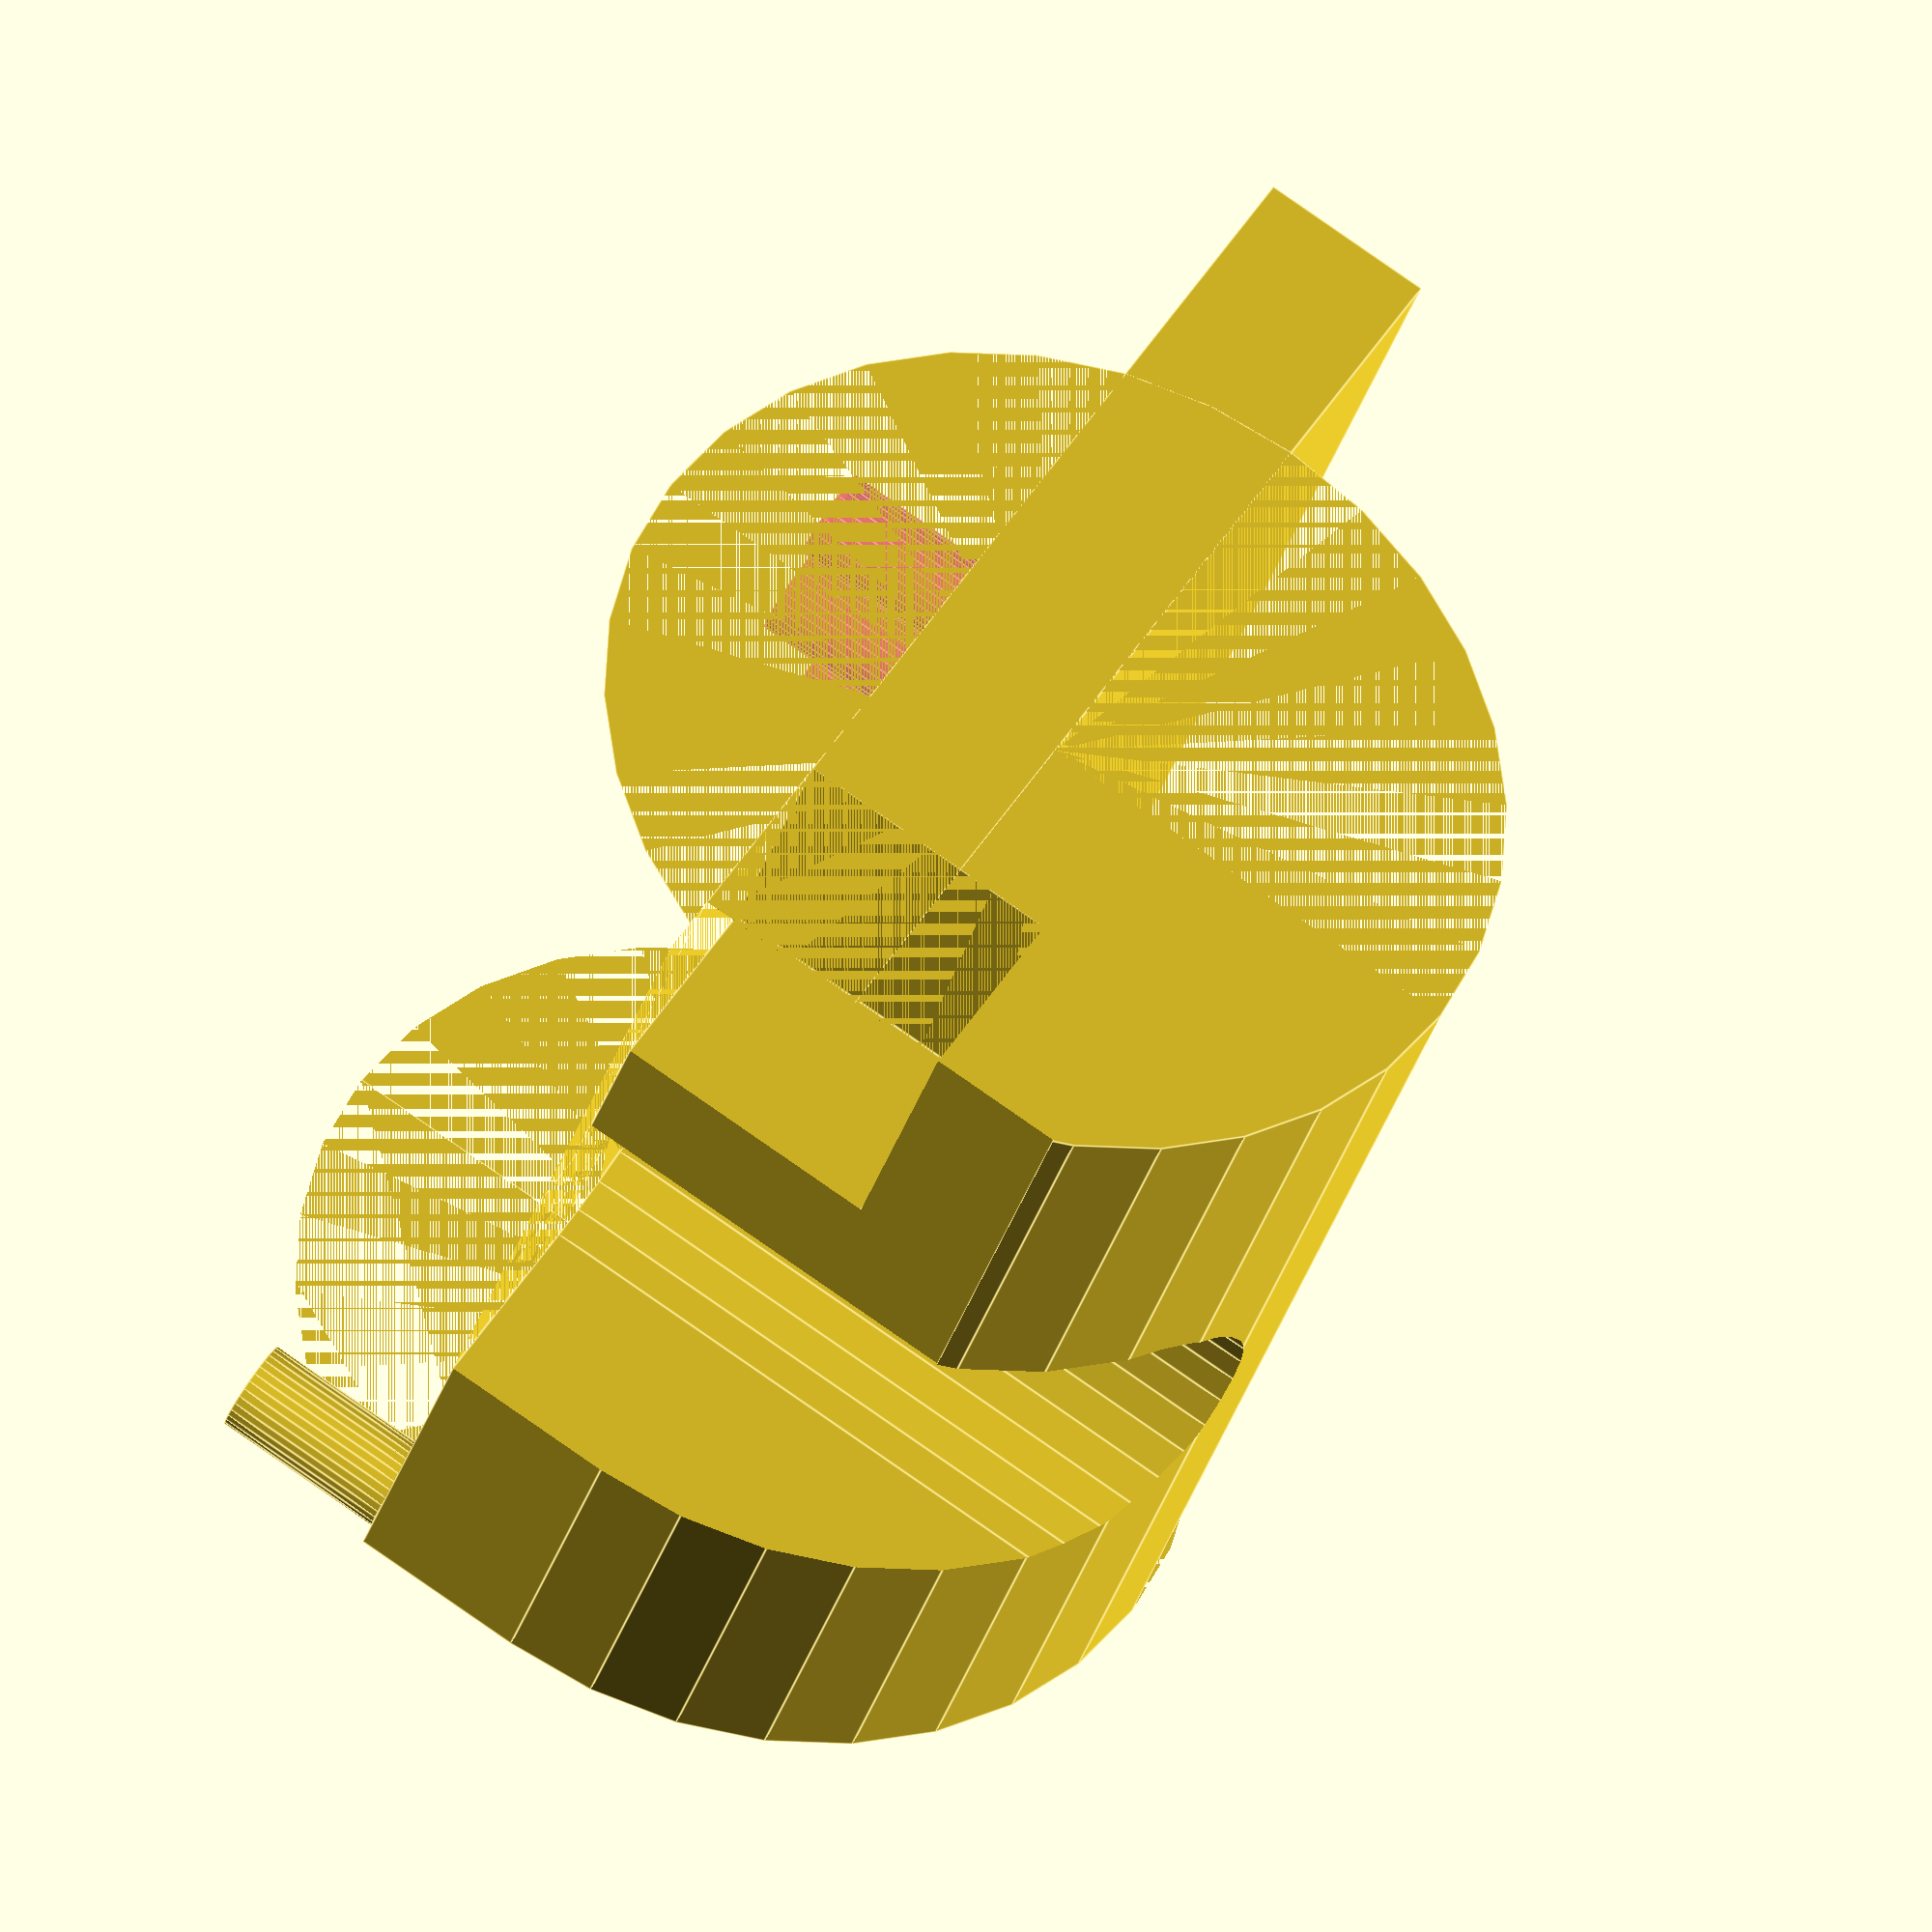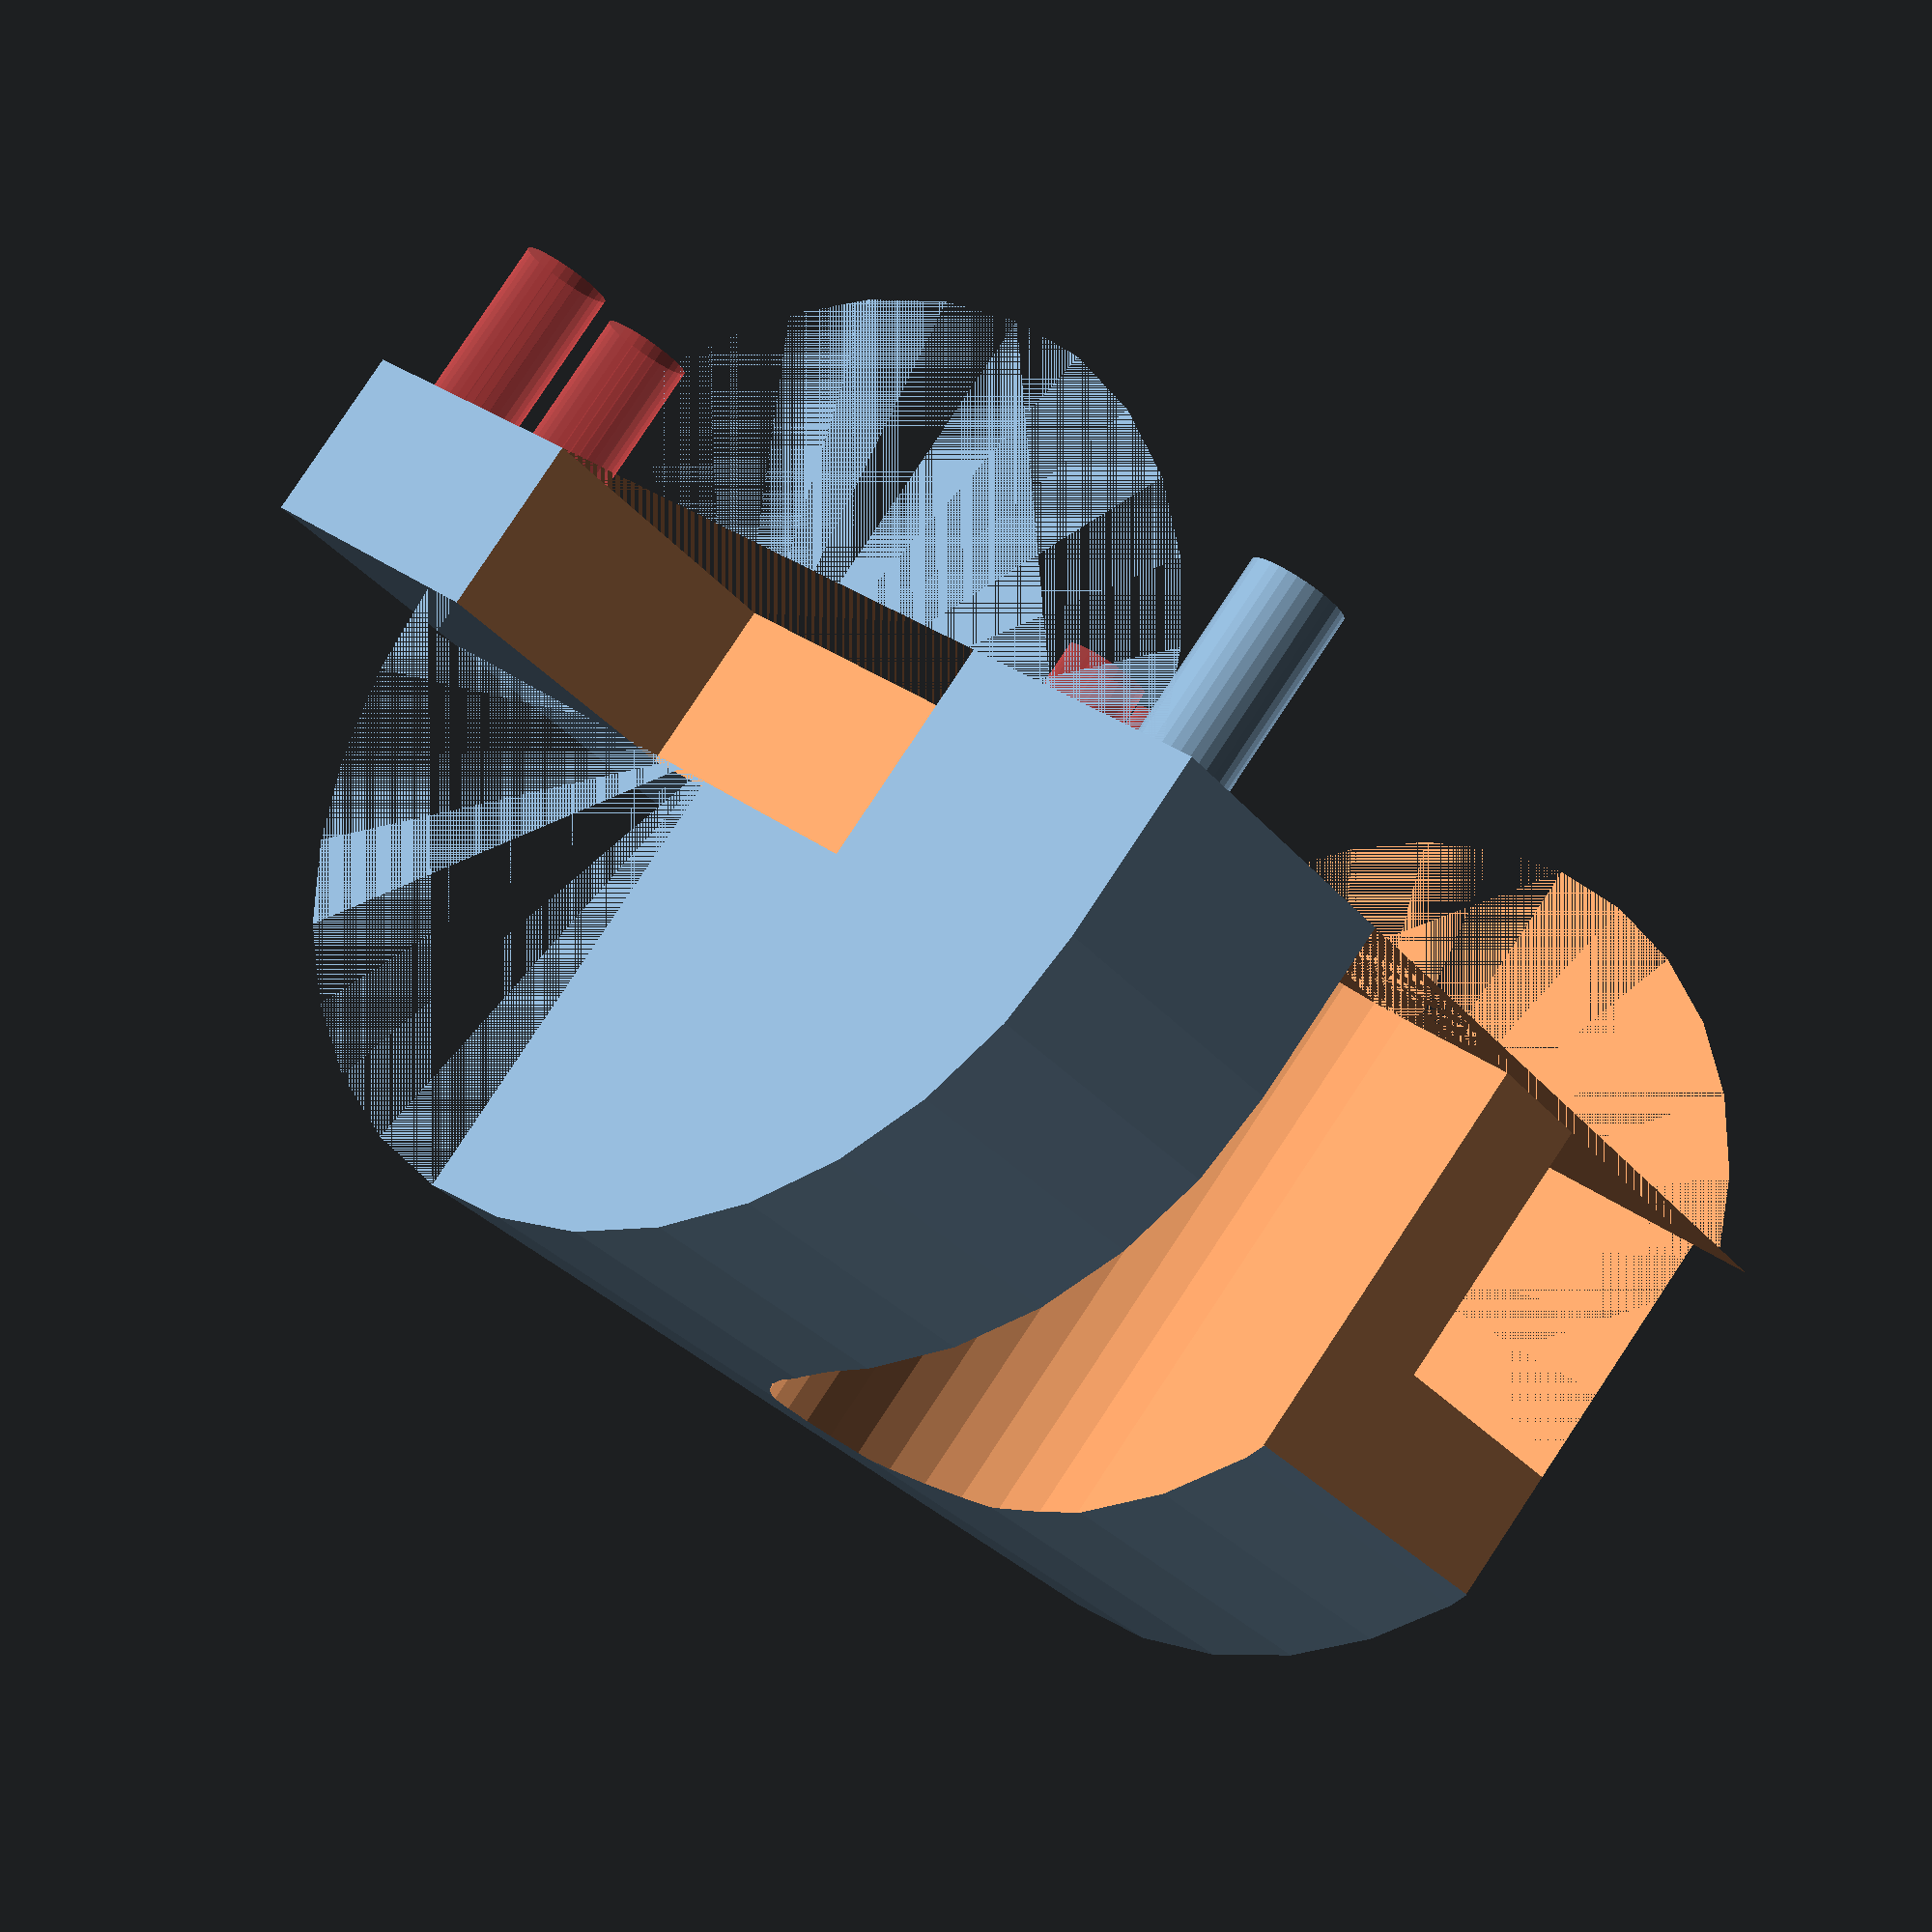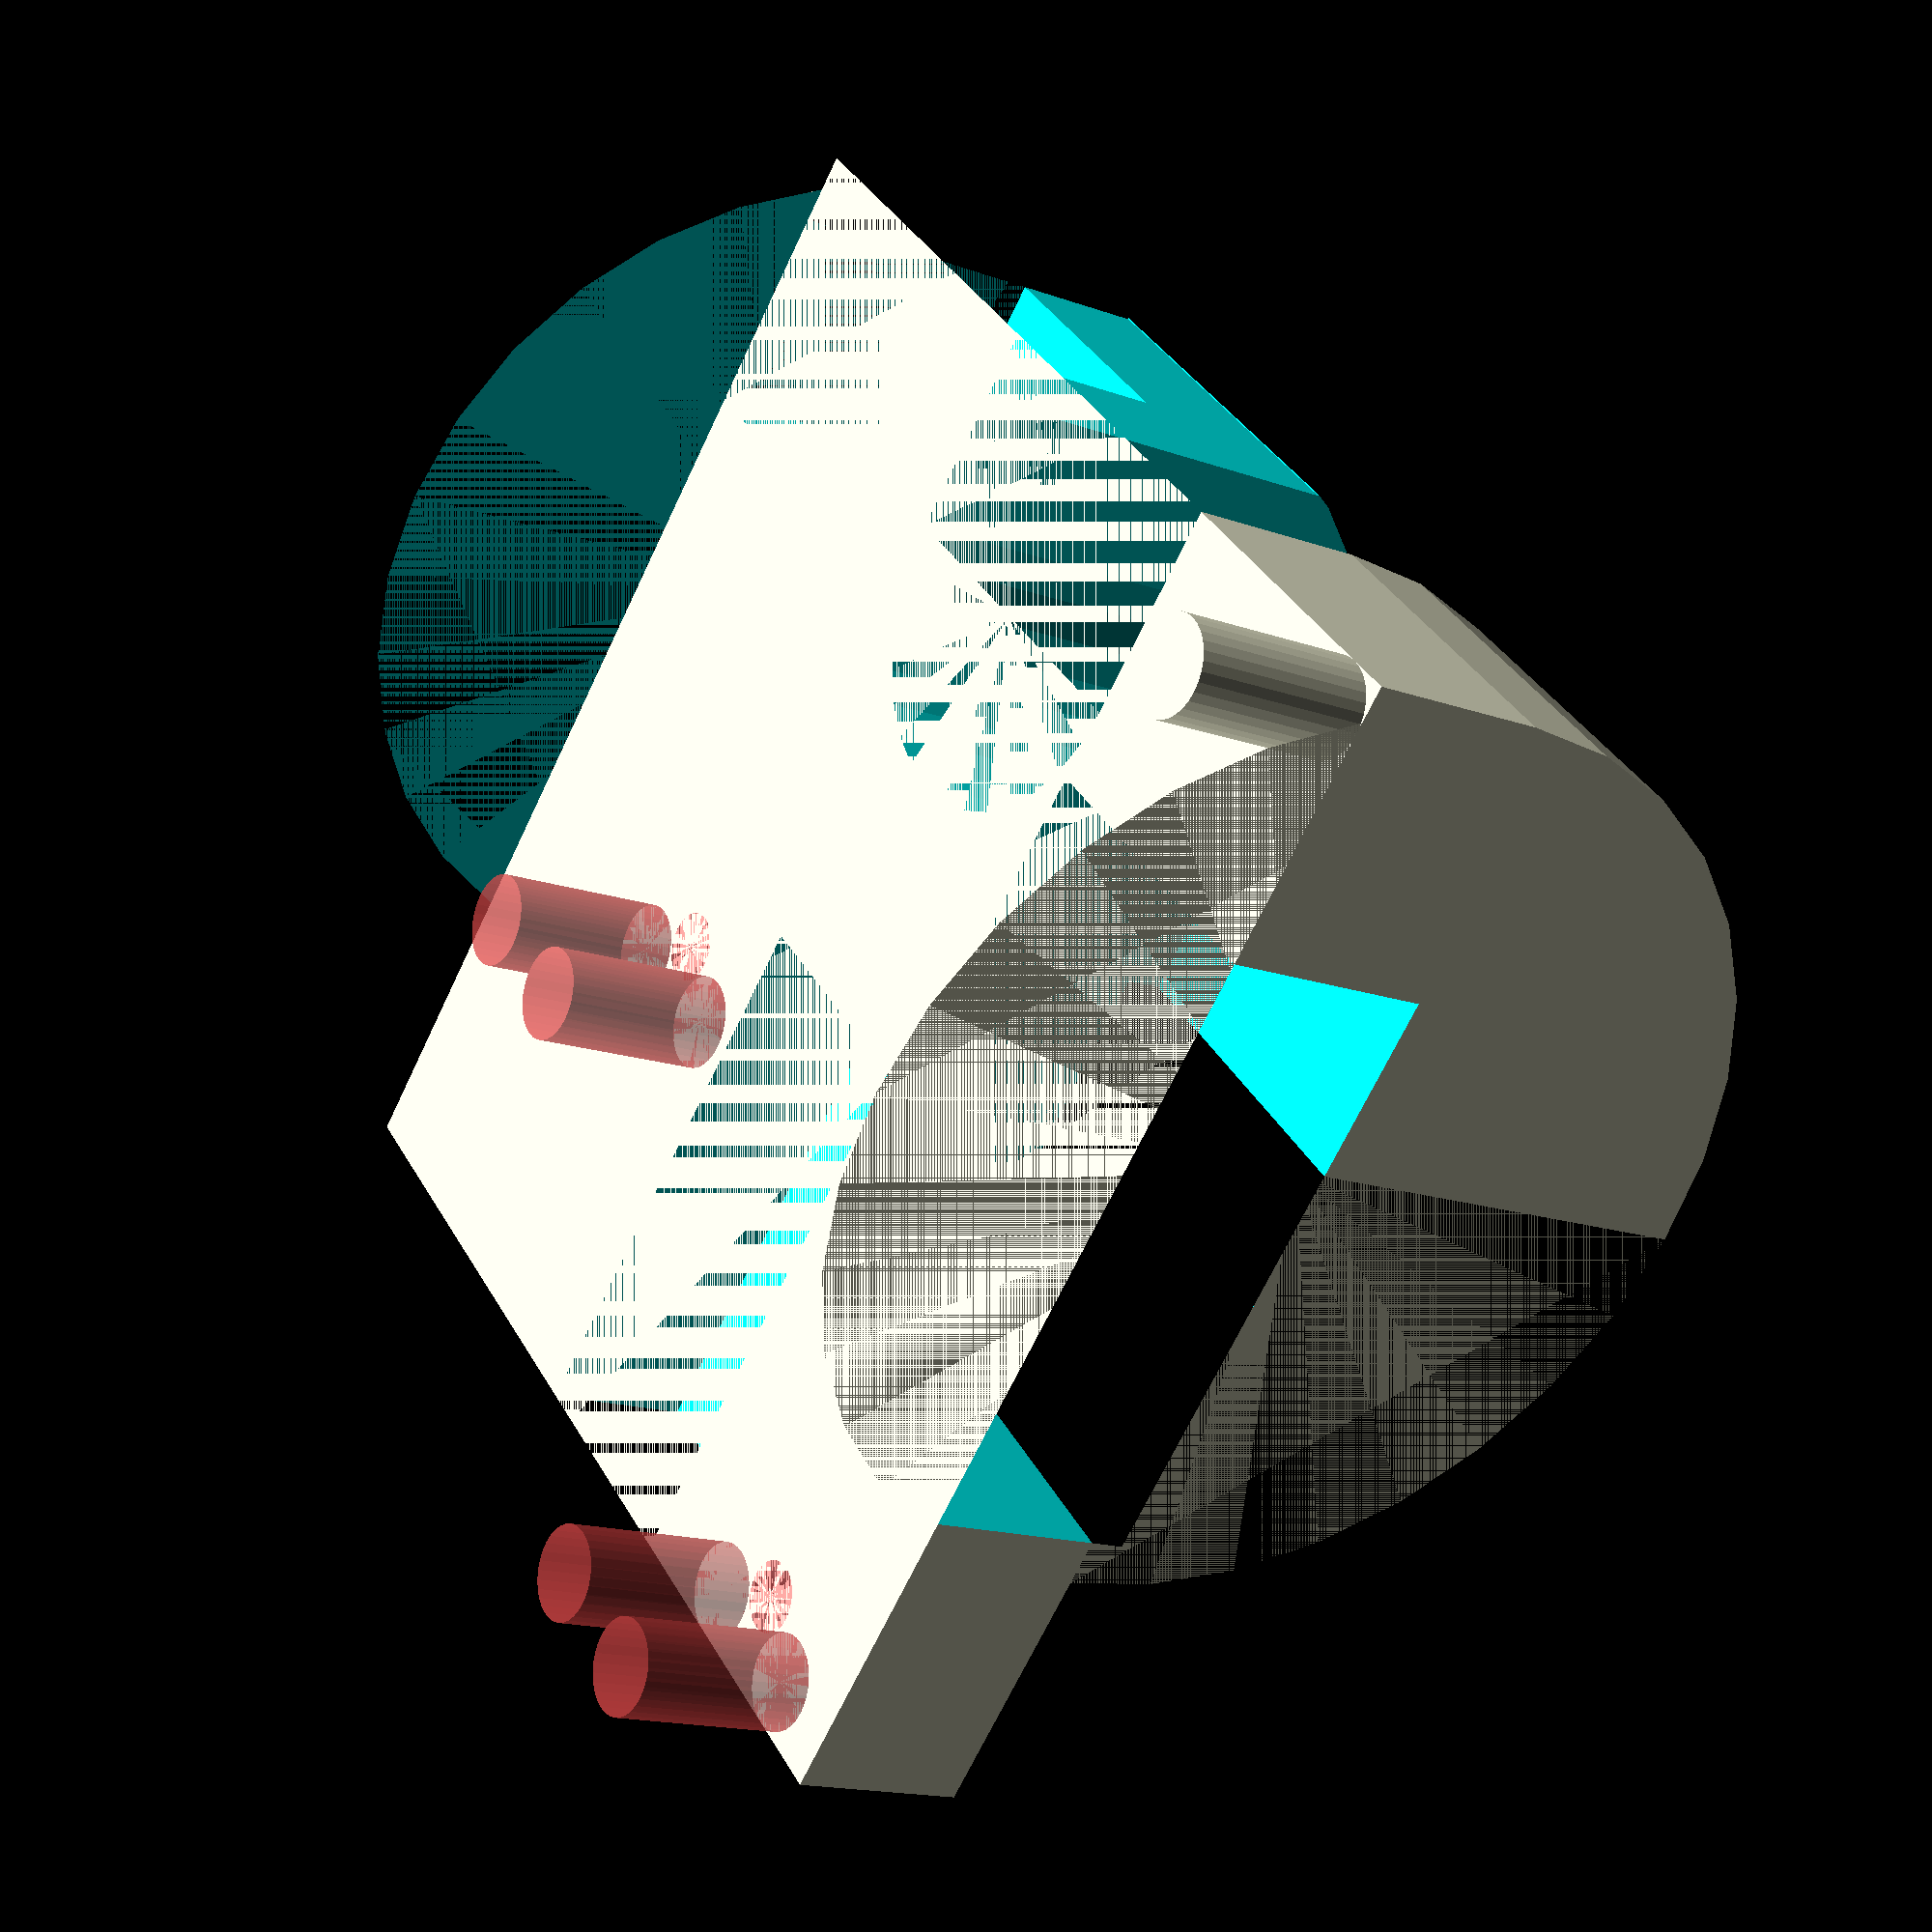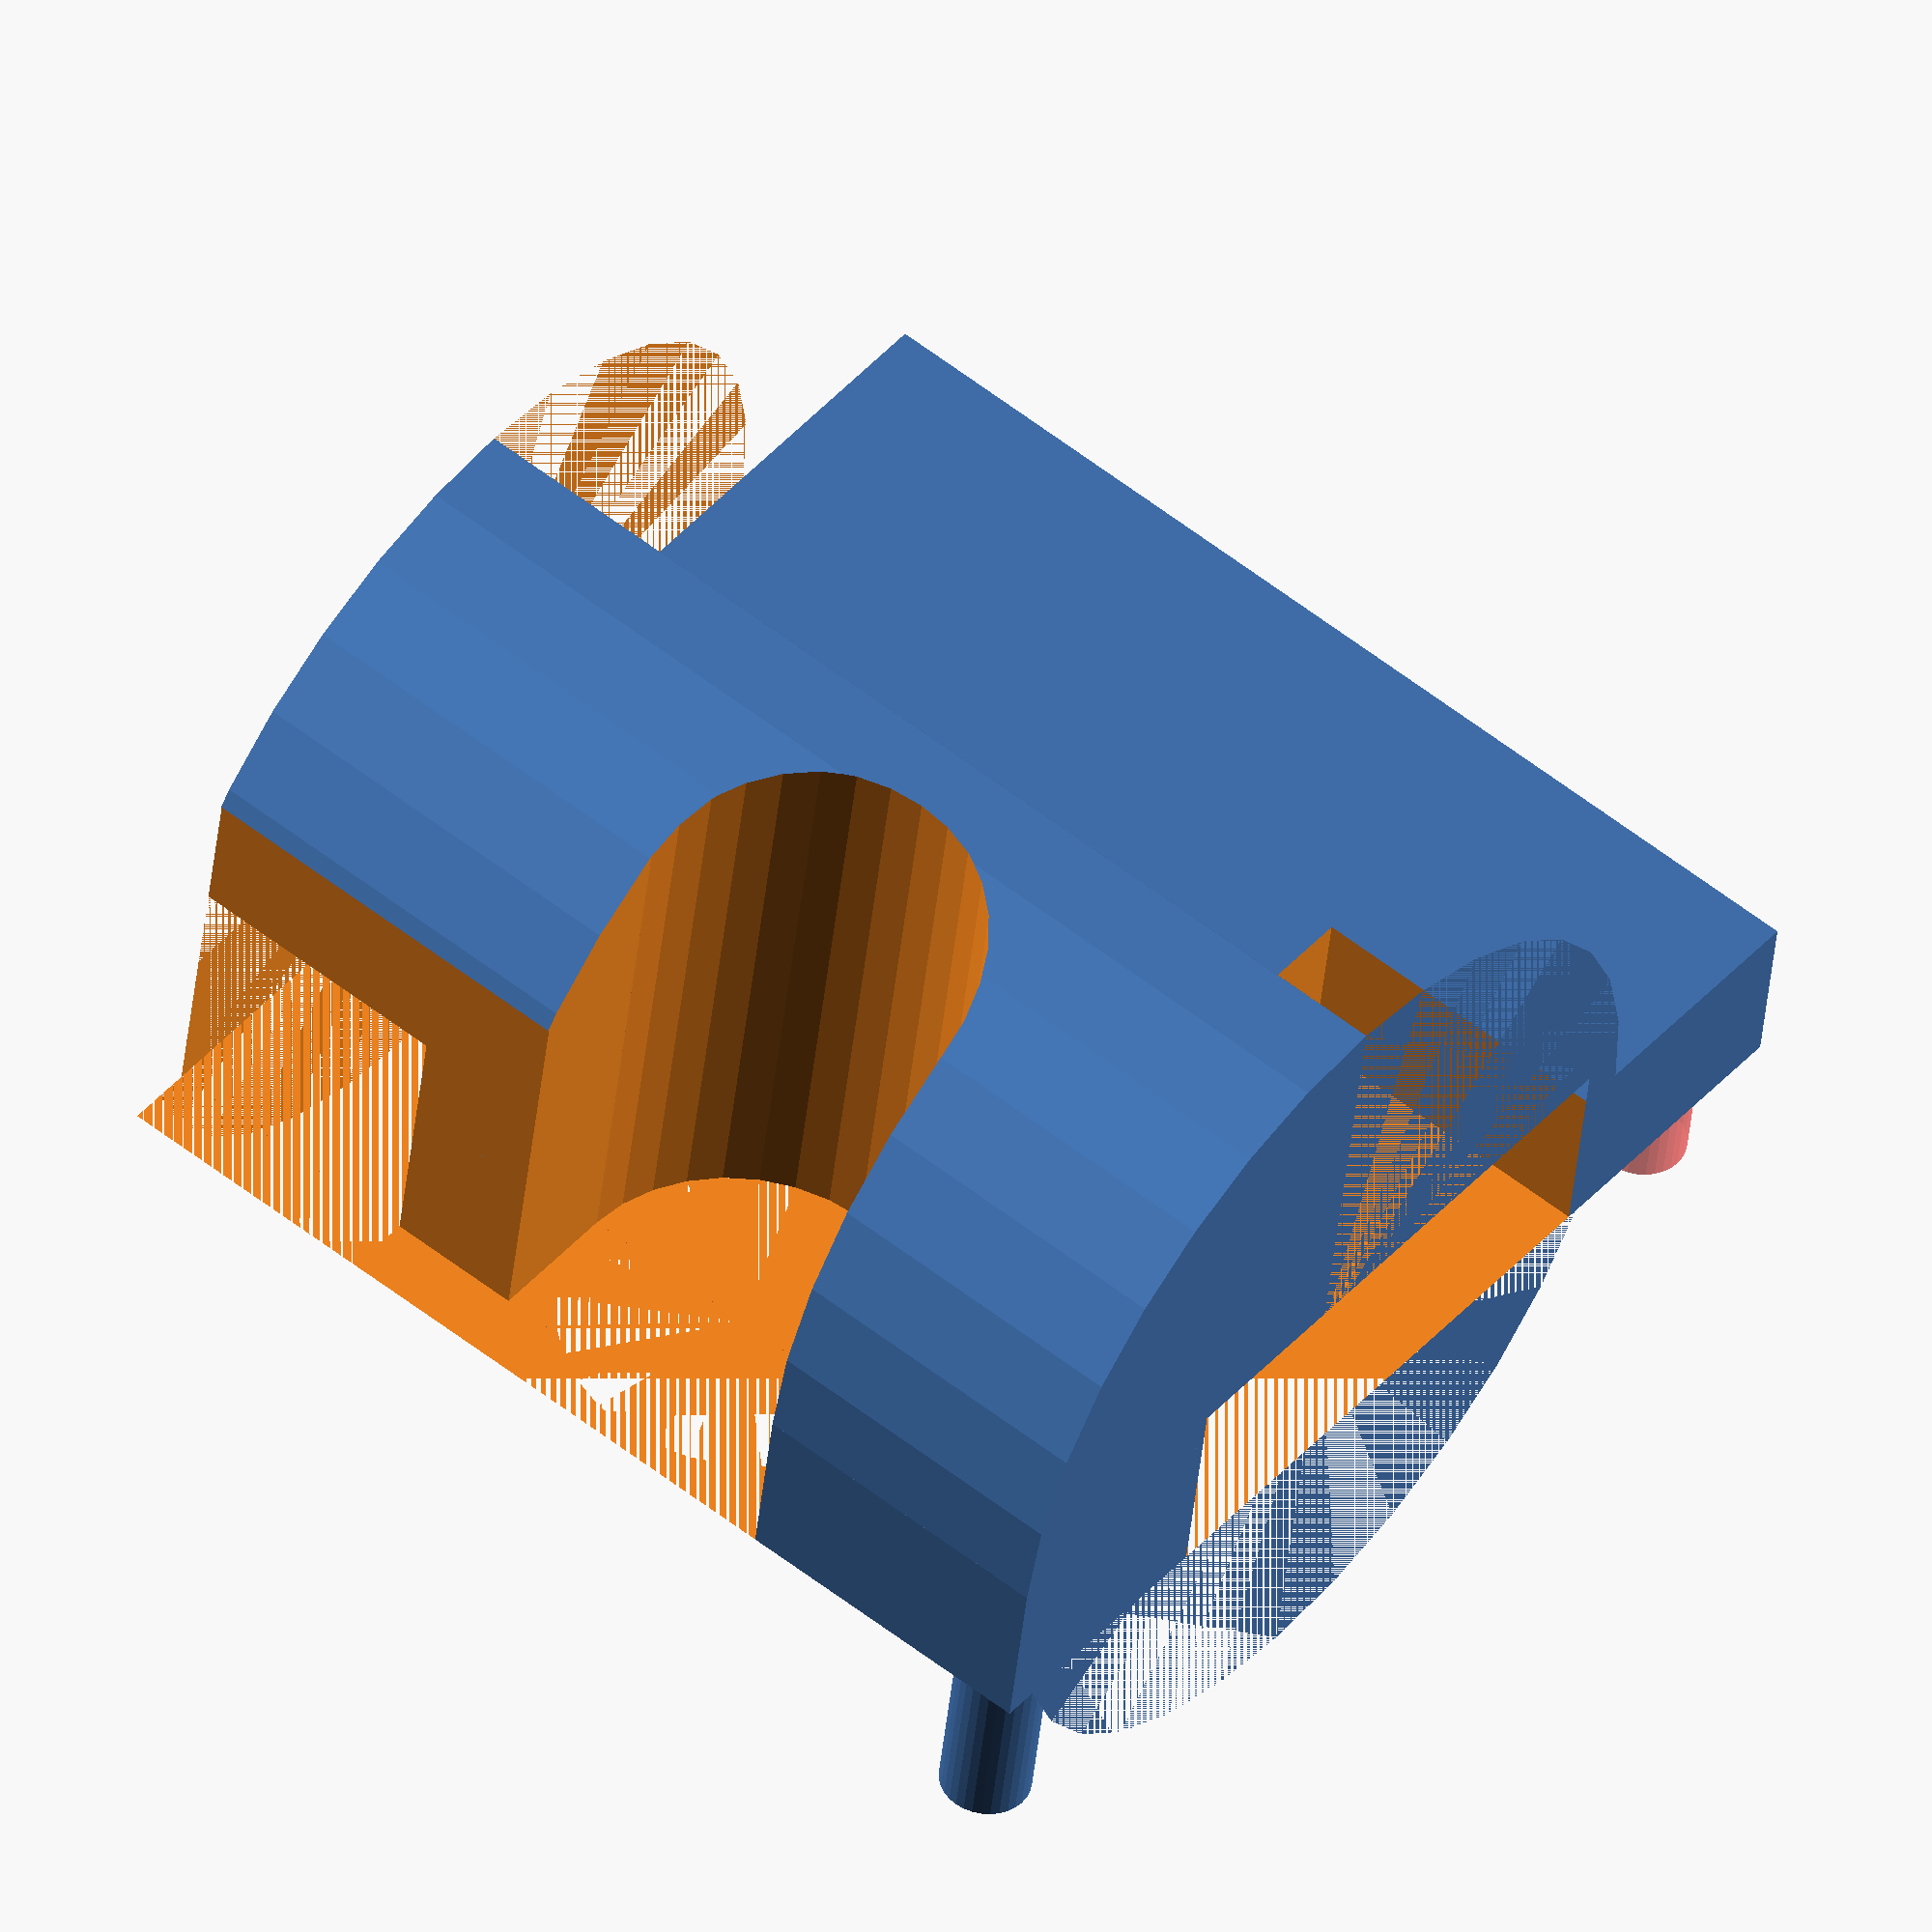
<openscad>
//lol here's a power/mode button support

$fn=32;

// hclearance left of cartridge area inside shell
// measured 10.75mm
hclearance=10;
vclearance=13.84;

// peg keepout
//D measured 7.58mm
pegD=8;
//Inset measured ~ 4.88mm
pegI=4.5;
//Y
pegY=11;

//mode board
// H
modeh=24;
// W
modew=25.5;

//mode button itself
// H
mbutth=6;
// W
mbuttw=6;
// D
mbuttd=6;

//face clearance
facecw=10.5;
facech=7;

//Switch
//H
mswh=4.6;
//W measured 12.69mm
msww=13;
//D 
mswd=7;
//Offset
mswo=6;

//Connector
//H
mconh=3.2;
//W
mconw=4.4;
//D
mcond=5.4;
//X Offset
mconox=13.5;
//Y Offset
mconoy=7.8;

//Mounting holes
//Top X
tx=23.5;
//Top Y
ty=3.5;
//Bot X
bx=15.5;
//Bot Y
by=16;

//top left
translate([-1,1,0])
cylinder(d=2, h=vclearance-hclearance);

//bottom left
translate([-1,1,0])
cylinder(d=2, h=vclearance-hclearance);

//top right
//translate([-modew+1,1,0])
//cylinder(d=2, h=vclearance-hclearance);

//right 1st attempt
//translate([-modew+1,mswd,0])
//#cylinder(d=2, h=vclearance-hclearance);

// bottom hole outlines
translate([-bx-1,by-mswd/2+2,0])
#cylinder(d=2, h=vclearance-hclearance);

translate([-bx-1,by+mswd/2-2,0])
#cylinder(d=2, h=vclearance-hclearance);

// top hole outlines
translate([-tx-1,ty-mswd/2+2,0])
#cylinder(d=2, h=vclearance-hclearance);

translate([-tx-1,ty+mswd/2-2,0])
#cylinder(d=2, h=vclearance-hclearance);


difference() {
base_block();
translate([-pegI, pegY, -vclearance]){
    cylinder(d=pegD, h=vclearance);
    translate([0,-pegD/2,0])
    cube([pegD,pegD,vclearance]);
}
    //mode button cut
    translate([-mbutth,modeh-mbutth,-mbuttd])
    cube([mbutth,mbuttw,mbuttd]);

    //mode button face cut
    translate([0-1.5,modeh-facecw,-facech-2])
    cube([mbutth/2,facecw+1,facech+2]);

    //power switch
    translate([-msww-mswo,-1,-mswh])
    cube([msww, mswd+1, mswh]);

    //connector
    translate([-mconw-mconox-10,mconoy,-mconh])
    cube([mconw+10, mcond, mconh]);

    //Mounting holes
    translate([-tx,ty,-2])
    #cylinder(h=2, d=1.5);
    translate([-bx,by,-2])
    #cylinder(h=2, d=1.5);

}

module base_block(){
    translate([-hclearance,0,hclearance-vclearance]) {
    union() {
        rotate([90,0,180])
        difference(){
            cylinder(h=modeh, r=hclearance);

            translate([-hclearance,0,0])
            cube([hclearance*2,hclearance*2,modeh]);

            translate([0,-hclearance,0])
            cube([hclearance*2,hclearance*2,modeh]);
        }
        
        //base plate
        translate([-modew+hclearance,0,0])
        cube([modew, modeh, vclearance-hclearance]);
        }
    }
}
        

module cheese(x,y,z,r) {
linear_extrude(height=z) offset(-r) offset(r) offset(r) offset(-r)
    square([x,y], center=true);
}
</openscad>
<views>
elev=99.2 azim=151.4 roll=55.1 proj=o view=edges
elev=95.9 azim=39.3 roll=326.4 proj=p view=solid
elev=195.8 azim=134.6 roll=127.2 proj=p view=wireframe
elev=220.0 azim=231.0 roll=5.5 proj=o view=wireframe
</views>
